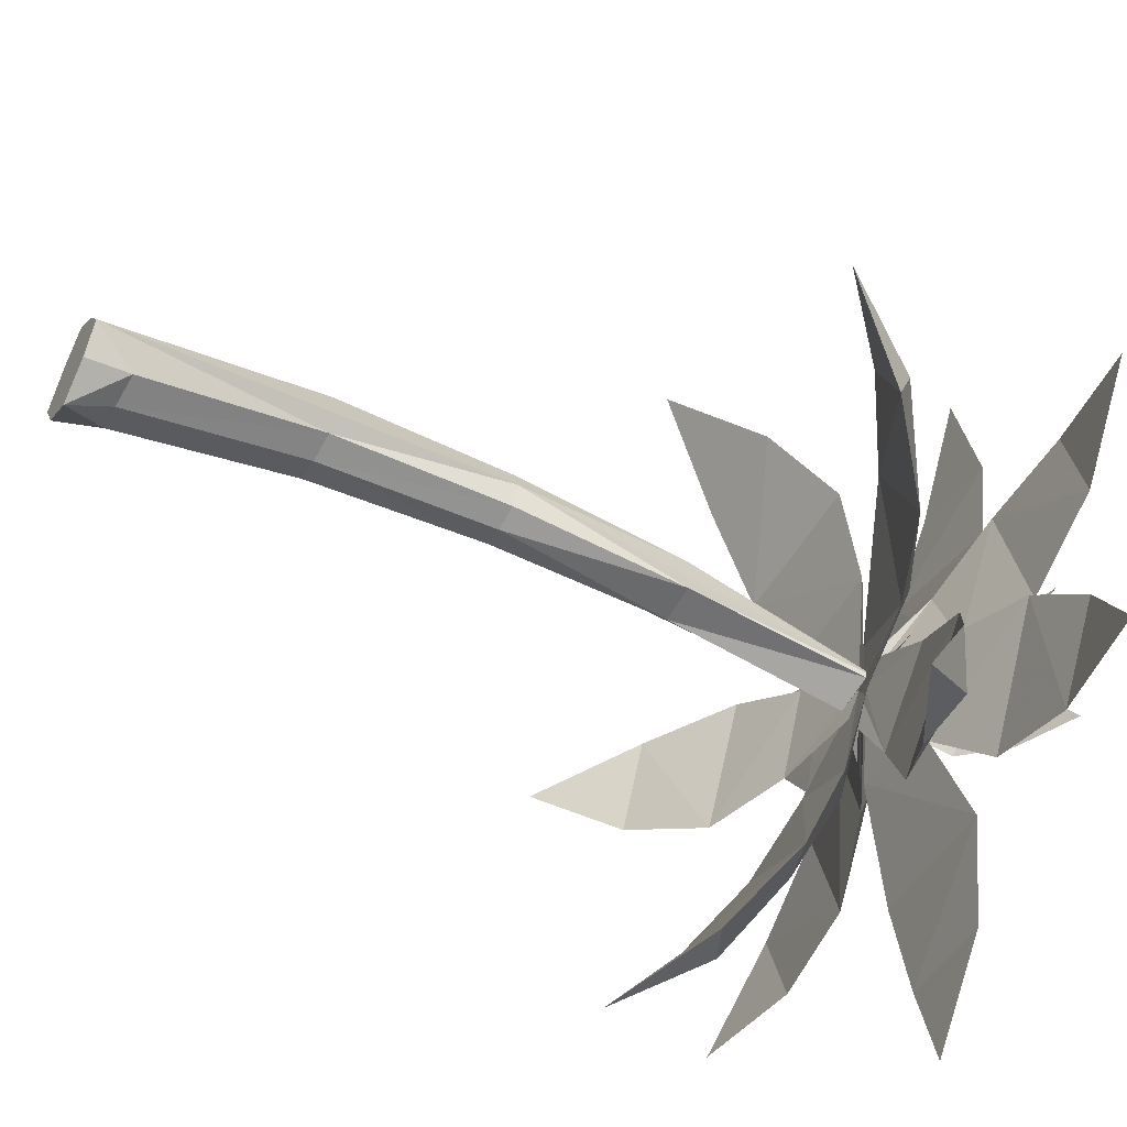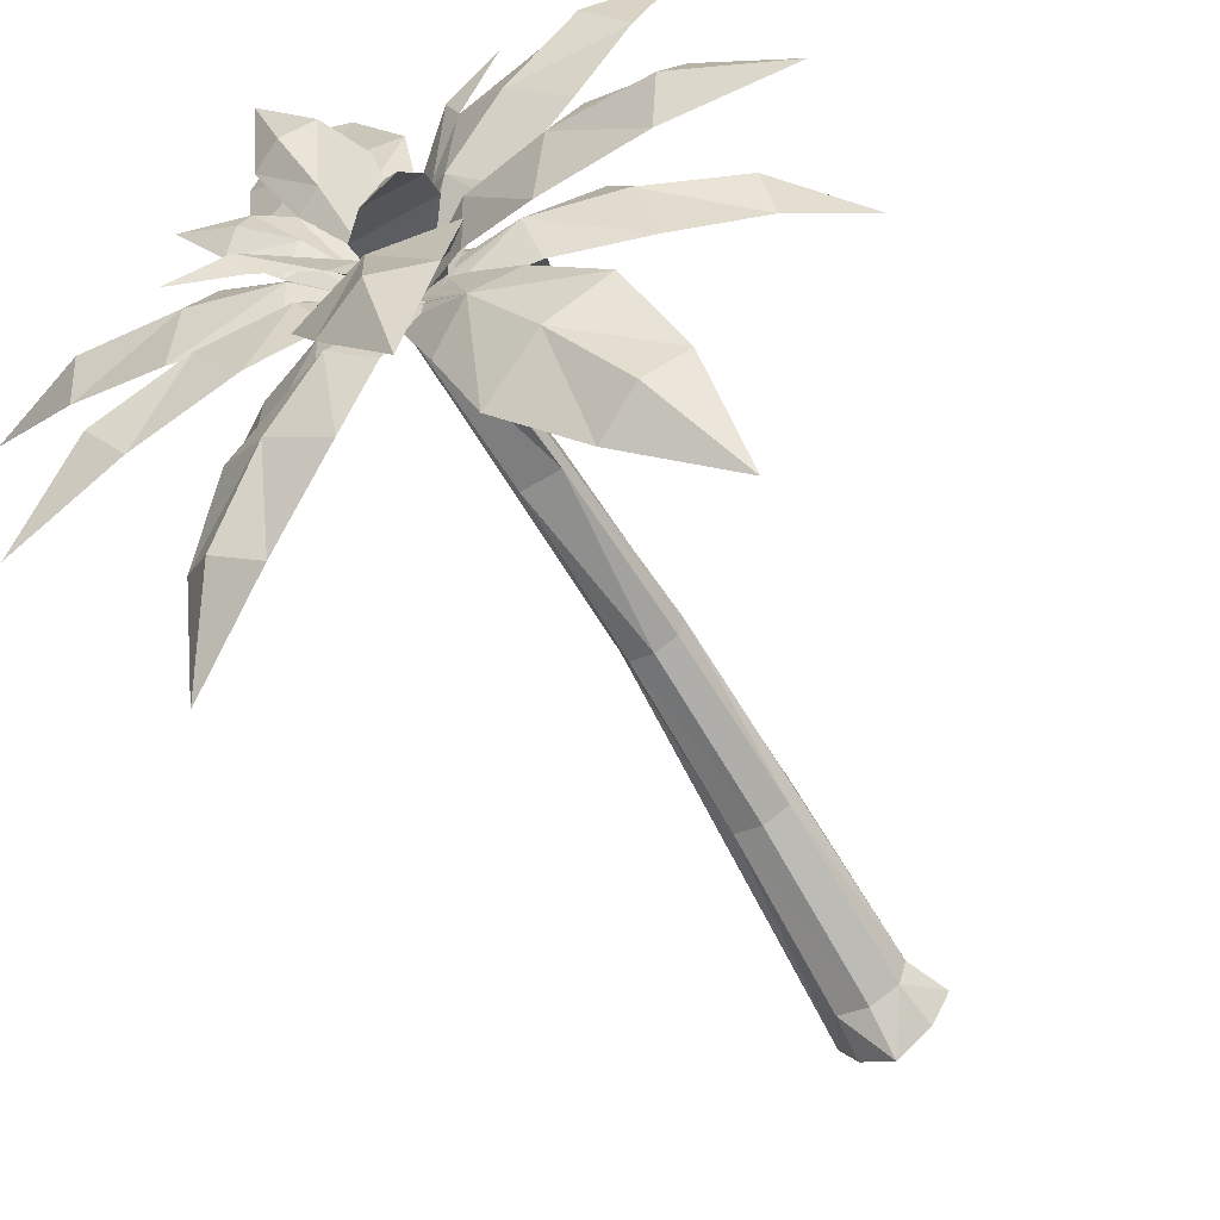
<metadata>
{"format":"obj","ext":"obj","renderer":"f3d","projection":"perspective","resolution":1024,"background":"white","views":[{"elev":-53.1,"azim":62.2,"up":"+Z"},{"elev":-64.8,"azim":-149.2,"up":"+Z"}]}
</metadata>
<code>
o Object.1
v -0.0296 -2 -0.2664
v 0.1192 -2 -0.1544
v 0.196 -2 -0.012
v -0.2792 -2 0.0152
v -0.1896 -2 -0.1576
v -0.1624 -1.806 -0.1096
v -0.0296 -1.814 -0.1496
v -0.1464 -1.032 0.06
v -0.1592 -0.2576 0.2184
v -0.1288 -0.264 0.3176
v -0.1144 0.5152 0.0904
v -0.1304 -0.2576 0.1176
v -0.028 -0.2624 0.084
v -0.028 -1.038 0.0232
v 0.0744 -0.2576 0.116
v 0.0904 -1.032 0.0584
v 0.1048 -1.806 -0.1112
v 0.092 -1.032 0.2952
v -0.028 -1.826 0.1944
v 0.1064 -2 0.1224
v -0.028 -2 0.244
v -0.164 -2 0.1512
v -0.2008 -1.806 0.0232
v -0.1448 -1.045 0.2952
v -0.0264 -1.043 0.3288
v -0.0264 -0.2624 0.3464
v -0.1144 0.5168 0.2616
v -0.0984 1.298 0.0936
v -0.1192 1.29 0.0232
v -0.0984 1.29 -0.0488
v 0.06 0.5152 0.0904
v 0.1064 -0.2528 0.2184
v 0.06 0.5152 0.2632
v 0.076 -0.2576 0.3192
v -0.0264 1.302 0.1144
v 0.0424 1.314 0.044
v 0.06 1.31 0.0408
v 0.0488 1.314 0.0216
v 0.0488 1.314 0.0168
v 0.044 1.314 0.0008
v 0.0584 1.31 0.0008
v 0.0632 1.31 0.0152
v 0.0648 1.31 0.0216
v 0.444 1.234 -0.0168
v 0.5496 1.13 0.6424
v 0.8136 1.096 0.044
v 1.108 0.856 0.3
v 0.9272 0.8896 0.7176
v 0.7192 1.181 0.3512
v 0.3848 1.328 0.196
v 1.066 0.9456 0.5224
v 1.326 0.544 0.6712
v 0.0392 1.306 -0.0872
v -0.028 1.33 0.0216
v 0.132 1.323 0.0552
v 0.0568 1.328 0.0152
v 0.4184 1.331 -0.1544
v 0.1112 1.338 0.0232
v 0.0936 1.328 0.0648
v -0.028 1.33 0.0888
v -0.028 1.33 0.092
v -0.0616 1.33 0.148
v 0.0536 1.317 0.1992
v -0.0264 1.318 0.4696
v 0.2024 1.245 0.4392
v -0.2536 1.234 0.4344
v -0.3512 1.083 0.7912
v 0.3032 1.109 0.8008
v 0.204 0.8512 1.166
v -0.2504 0.8416 1.162
v -0.0248 1.162 0.8344
v -0.0232 0.9184 1.217
v -0.0216 0.5088 1.505
v -0.164 1.31 0.076
v -0.4904 1.253 -0.0744
v -0.3672 1.288 0.364
v -0.8696 1.125 -0.0584
v -0.692 1.184 0.5688
v -1.084 0.9488 0.5944
v -1.21 0.9184 0.1576
v -0.8152 1.224 0.2616
v -0.4552 1.352 0.148
v -1.194 1.01 0.3864
v -1.492 0.6224 0.4936
v -0.108 1.318 0.1944
v -0.1448 1.334 0.0792
v -0.1432 1.357 0.1224
v -0.1272 1.355 0.1
v -0.3816 1.464 0.1208
v -0.1032 1.355 0.0568
v -0.1 1.354 0.0536
v -0.4648 1.491 0.132
v -0.0952 1.349 0.0264
v -0.0952 1.331 0.0344
v -0.1144 1.354 0.0232
v -0.1576 1.333 0.036
v -0.268 1.362 -0.3544
v -0.2376 1.323 -0.0088
v -0.452 1.306 -0.2072
v -0.1144 1.317 -0.0728
v -0.0888 1.312 -0.0952
v -0.0696 1.253 -0.4488
v 0.068 1.307 -0.0616
v 0.0712 1.344 -0.4504
v 0.0152 1.33 -0.0296
v 0.0136 1.325 -0.0312
v 0.0168 1.33 -0.0328
v 0.0552 1.328 0.0152
v 0.0552 1.325 0.0152
v 0.74 1.267 -0.3832
v 0.2424 1.294 -0.8072
v 0.5848 1.128 -1.062
v 0.932 1.118 -0.7656
v 0.5064 1.355 -0.6136
v 0.2536 1.422 -0.3128
v 0.78 1.205 -0.94
v 1.022 0.8736 -1.228
v -0.0616 1.328 -0.1736
v -0.196 1.128 -0.8072
v -0.484 1.24 -0.6648
v -0.7464 1.214 -0.46
v -0.892 0.9824 -0.8296
v -0.7192 1.034 -0.9928
v -0.5096 0.9328 -1.071
v -0.9256 0.656 -1.246
v -0.0696 1.333 -0.1032
v -0.076 1.333 -0.1032
v -0.0536 1.331 -0.0488
v -0.052 1.331 -0.0456
v -0.052 1.333 -0.0456
v -0.052 1.352 -0.1336
v -0.0328 1.342 -0.124
v -0.0264 1.342 -0.1048
v -0.0504 1.352 -0.1336
v -0.3256 1.49 -0.3176
v -0.2648 1.474 -0.2152
v -0.0456 1.352 -0.0648
v -0.0328 1.39 -0.0936
v -0.0376 1.366 -0.0472
v -0.1176 1.405 -0.1032
v -0.0616 1.366 -0.0408
v -0.052 1.354 -0.0408
v -0.0456 1.349 -0.0456
v -0.0488 1.35 -0.0376
v -0.052 1.36 -0.0312
v 0.1592 1.504 -0.388
v 0.132 1.482 -0.2984
v 0.276 1.581 -0.1912
v 0.0456 1.411 -0.1032
v -0.0808 1.613 -0.3208
v -0.012 1.454 -0.1416
v 0.0184 1.368 -0.0152
v 0.0008 1.395 -0.0216
v 0.0856 1.414 -0.0392
v 0.3368 1.581 0.0952
v 0.052 1.384 0.0392
v 0.1224 1.432 0.0728
v 0.076 1.608 0.356
v 0.2504 1.478 0.2408
v 0.0216 1.357 0.172
v 0.0104 1.358 0.1448
v 0.0744 1.402 0.1352
v -0.1384 1.501 0.4024
v -0.2904 1.586 0.2776
v -0.0632 1.392 0.1224
v -0.028 1.387 0.1032
v -0.036 1.368 0.0792
v -0.1 1.469 0.1336
v -0.1144 1.539 0.0696
v -0.124 1.493 0.1848
v -0.1016 1.395 0.084
v -0.0872 1.376 0.06
v -0.0952 1.371 0.0168
v -0.156 1.416 -0.0072
v -0.1576 1.507 -0.0456
v -0.092 1.546 -0.0568
v -0.0696 1.41 -0.004
v -0.0632 1.416 0.0728
v -0.092 1.75 0.3816
v 0.108 1.765 0.2968
v 0.0552 1.531 0.1032
v 0.0408 1.555 -0.0584
v -0.0088 1.413 -0.0248
v 0.0152 1.514 -0.1224
v 0.0056 1.506 -0.1784
v -0.1256 1.461 -0.044
v -0.0712 1.381 -0.0408
v -0.3784 1.581 -0.0952
v -0.4616 1.664 -0.6568
v -0.1368 1.731 -0.6952
v 0.1864 1.645 -0.7592
v 0.0232 1.702 -1.18
v -0.2024 1.794 -1.138
v -0.428 1.707 -1.113
v -0.2712 1.67 -1.618
v -0.0552 1.37 -0.0264
v -0.0296 1.386 -0.0488
v -0.4104 1.477 0.1176
v -0.8024 1.579 0.3256
v -0.5656 1.675 0.5496
v -0.3384 1.618 0.7848
v -0.1432 1.512 0.4536
v -0.7256 1.626 1.03
v -1.047 1.606 0.7064
v -1.223 1.546 1.202
v -0.8872 1.706 0.8664
v -0.1384 1.477 0.356
v -0.0504 1.366 0.1128
v 0.0056 1.355 0.1464
v -0.0312 1.33 0.1512
v 0.3112 1.49 0.3224
v 0.6616 1.573 0.4936
v 0.716 1.664 0.1704
v 0.7848 1.602 -0.1496
v 0.3768 1.518 -0.0712
v 0.6296 1.562 -0.1384
v 0.7896 1.573 -0.1512
v 0.5928 1.664 -0.4136
v 0.4088 1.602 -0.684
v 0.8312 1.602 -0.86
v 0.9624 1.686 -0.6744
v 1.094 1.592 -0.4872
v 1.35 1.52 -0.9464
v 0.3944 1.501 -0.124
v 0.124 1.451 -0.2392
v 0.1064 1.374 -0.0936
v 0.0984 1.366 -0.1032
v 0.0632 1.386 -0.0744
v 0.0712 1.371 -0.06
v 0.0968 1.39 -0.052
v 0.0312 1.357 -0.0168
v 0.0264 1.355 -0.012
v 0.0312 1.36 -0.02
v 0.0264 1.357 -0.012
v 0.0216 1.357 -0.0216
v 0.0216 1.354 -0.0232
v -0.0856 1.333 0.0504
v 0.1016 1.357 -0.0616
v -0.1704 1.389 0.0232
v -0.132 1.373 0.0232
v -0.1256 1.371 0.0152
v 0.0264 1.344 -0.0328
v 0.1048 1.371 -0.0888
v 0.0312 1.35 -0.0136
v 0.0296 1.35 -0.0104
v 0.3688 1.491 -0.0936
v 0.4232 1.49 -0.0168
v 0.0536 1.354 0.0264
v 0.0776 1.36 0.0328
v 0.0984 1.362 0.0504
v 0.1432 1.37 0.0712
v 0.0632 1.33 0.1144
v 0.1448 1.373 0.076
v 0.0936 1.366 0.0712
v 0.212 1.44 0.18
v 0.0456 1.333 0.1288
v 0.0232 1.355 0.1704
v -0.0296 1.33 0.1224
v -0.0392 1.331 -0.012
v -0.076 1.334 -0.0984
v -0.0504 1.346 0.084
v -0.044 1.355 0.0808
v -0.0904 1.33 0.1368
v -0.1432 1.358 0.1256
v -0.156 1.387 0.084
v -0.124 1.36 0.1048
v -0.1016 1.362 0.0616
v -0.0968 1.36 0.0552
v -0.1256 1.374 0.0696
v -0.1016 1.365 0.0632
v -0.1 1.389 0.1336
v -0.0376 1.354 0.0872
v -0.028 1.331 0.0888
v -0.028 1.33 0.0568
v 0.428 1.51 -0.0568
v 0.116 1.39 0.0392
v 0.0968 1.386 0.0792
v 0.0872 1.376 0.0424
v 0.0888 1.379 0.044
v 0.0584 1.366 0.0328
v 0.0616 1.336 0.02
v 0.0552 1.334 0.0184
v 0.0856 1.349 -0.0344
v 0.0328 1.346 -0.0104
v 1.204 1.602 0.0376
v 1.114 1.592 0.4824
v 1.623 1.52 0.3528
v 1.159 1.686 0.26
v -0.1512 1.338 -0.044
v -0.1752 1.355 -0.0216
v -0.1384 1.336 -0.0424
v -0.1608 1.334 0.012
v -0.1752 1.354 -0.0184
v -0.1512 1.352 -0.0072
v -0.156 1.334 0.0136
v -0.2344 1.434 -0.1496
v -0.052 1.336 -0.052
v -0.052 1.35 -0.1032
v -0.0488 1.344 -0.06
v -0.652 1.573 -0.532
v -0.8536 1.602 0.092
v -1.247 1.603 -0.1448
v -1.103 1.592 -0.5768
v -0.748 1.664 -0.2184
v -1.175 1.686 -0.3608
v -1.623 1.52 -0.5112
v -0.0952 1.357 0.0232
v -0.1224 1.365 0.0168
v -0.1432 1.384 -0.0472
v 0.092 1.653 -0.3224
v 0.2888 1.696 -0.0168
v 0.4232 1.826 -0.1864
v 0.332 1.851 -0.2856
v 0.292 1.792 -0.4008
v 0.5608 1.91 -0.4328
v 0.2104 1.613 0.0104
v 0.212 1.683 0.0904
v 0.3064 1.63 -0.044
v 0.1112 1.504 0.028
v 0.068 1.424 0.06
v 0.0232 1.405 0.0392
v 0.2216 1.714 0.268
v 0.3288 1.862 0.516
v 0.1896 1.93 0.5208
v 0.0488 1.901 0.588
v 0.2728 2 0.8232
v 0.1192 1.627 0.2296
v 0.0424 1.523 0.1624
v 0.0344 1.373 0.0712
v 0.0568 1.408 0.0632
v 0.0184 1.366 0.0632
v 0.0616 1.547 0.1592
v 0.3544 1.794 0.2872
v 0.4648 1.762 0.0776
v 0.6184 1.874 0.2808
v 0.3912 1.818 0.1656
v 0.1736 1.667 0.2184
v 0.0232 1.394 0.0456
v 0.0984 1.525 0.0104
v -0.0072 1.682 -0.2824
v -0.332 1.64 -0.1528
v -0.3688 1.774 -0.3544
v -0.1432 1.806 -0.4408
v -0.2536 1.83 -0.372
v -0.3528 1.888 -0.6152
v -0.3144 1.67 -0.052
v -0.2488 1.63 0.2792
v -0.4472 1.76 0.2808
v -0.444 1.814 0.1672
v -0.4888 1.792 0.0488
v -0.692 1.872 0.2168
v -0.0728 1.4 0.068
v -0.1272 1.638 0.828
v 0.1848 1.722 0.7208
v 0.5 1.651 0.6392
v 0.5288 1.69 1.094
v 0.3112 1.779 1.153
v 0.092 1.69 1.223
v 0.4424 1.65 1.618
v -0.1032 1.349 0.052
v -0.0376 1.325 0.1656
f 1 2 3
f 2 1 17
f 1 3 4
f 4 5 1
f 6 1 5
f 7 1 6
f 8 7 6
f 8 6 23
f 9 8 23
f 23 10 9
f 9 10 29
f 9 29 11
f 12 9 11
f 11 13 12
f 13 14 12
f 12 14 8
f 14 13 15
f 16 14 15
f 15 32 16
f 32 3 16
f 16 3 17
f 17 7 16
f 2 17 3
f 3 32 18
f 20 3 18
f 18 19 20
f 21 20 19
f 21 19 22
f 23 4 22
f 4 23 6
f 22 24 23
f 21 22 3
f 22 19 24
f 19 25 24
f 24 25 10
f 25 26 10
f 10 26 27
f 26 33 27
f 27 33 28
f 27 28 29
f 35 30 29
f 11 30 41
f 31 11 41
f 41 43 31
f 43 32 31
f 31 32 15
f 32 43 33
f 34 32 33
f 33 26 34
f 33 43 37
f 35 33 37
f 36 35 37
f 22 4 3
f 5 4 6
f 1 7 17
f 14 7 8
f 12 8 9
f 24 10 23
f 10 27 29
f 11 29 30
f 15 13 31
f 7 14 16
f 18 32 34
f 25 19 18
f 3 20 21
f 34 25 18
f 26 25 34
f 33 35 28
f 35 29 28
f 30 35 38
f 13 11 31
f 41 42 43
f 30 40 41
f 30 39 40
f 30 38 39
f 36 38 35
f 185 311 316
f 56 108 57
f 328 157 327
f 361 64 63
f 321 319 337
f 150 149 147
f 172 164 171
f 54 338 321
f 337 54 321
f 337 338 54
f 352 172 170
f 314 310 313
f 36 37 44
f 346 350 349
f 63 36 44
f 45 63 44
f 45 44 46
f 45 46 47
f 45 47 48
f 45 48 49
f 50 45 49
f 49 46 50
f 49 48 51
f 51 47 49
f 51 52 47
f 52 51 48
f 47 52 48
f 47 46 49
f 46 44 50
f 53 50 44
f 53 44 41
f 53 41 40
f 53 40 54
f 55 53 54
f 55 54 56
f 55 56 57
f 55 57 58
f 58 59 55
f 50 55 59
f 54 50 59
f 50 54 60
f 50 60 61
f 50 61 62
f 50 62 361
f 361 63 50
f 159 155 329
f 331 158 329
f 63 64 65
f 65 36 63
f 54 36 65
f 66 54 65
f 67 66 65
f 67 65 68
f 67 68 69
f 67 69 70
f 67 70 71
f 64 67 71
f 71 68 64
f 71 70 72
f 72 69 71
f 72 73 69
f 73 72 70
f 69 73 70
f 69 68 71
f 66 67 64
f 64 85 66
f 74 66 85
f 360 54 90
f 360 91 54
f 75 74 76
f 77 75 76
f 77 76 78
f 77 78 79
f 77 79 80
f 77 80 81
f 82 77 81
f 81 78 82
f 81 80 83
f 83 79 81
f 83 84 79
f 84 83 80
f 79 84 80
f 79 78 81
f 78 76 82
f 82 76 85
f 271 92 89
f 82 85 361
f 361 86 82
f 54 82 86
f 88 54 86
f 86 87 88
f 87 89 88
f 90 88 89
f 91 90 89
f 54 91 89
f 54 89 92
f 92 93 54
f 94 54 93
f 93 95 94
f 94 95 96
f 346 170 347
f 82 94 96
f 98 82 96
f 96 97 98
f 95 93 92
f 98 97 99
f 355 159 158
f 160 159 162
f 75 98 100
f 100 101 75
f 54 75 101
f 54 101 102
f 102 103 54
f 118 54 103
f 156 320 157
f 318 54 154
f 54 96 95
f 54 118 104
f 170 175 352
f 346 347 348
f 97 96 292
f 311 185 310
f 104 105 54
f 106 54 105
f 106 105 107
f 106 107 54
f 54 107 57
f 57 108 54
f 54 108 109
f 56 109 108
f 107 104 57
f 74 85 76
f 110 57 104
f 110 104 111
f 110 111 112
f 110 112 113
f 110 113 114
f 115 110 114
f 114 111 115
f 114 113 116
f 116 112 114
f 116 117 112
f 117 116 113
f 112 117 113
f 112 111 114
f 111 104 115
f 104 118 115
f 88 90 54
f 86 237 87
f 118 102 97
f 102 119 97
f 97 119 120
f 120 121 97
f 122 121 120
f 123 122 120
f 120 124 123
f 125 123 124
f 122 125 124
f 119 122 124
f 123 125 122
f 119 121 122
f 119 99 121
f 119 124 120
f 119 102 99
f 97 126 118
f 97 127 126
f 128 126 127
f 127 129 128
f 128 129 130
f 128 130 131
f 131 54 128
f 349 351 348
f 131 132 54
f 54 132 126
f 115 126 132
f 133 115 132
f 134 133 132
f 132 135 134
f 134 135 136
f 121 99 97
f 64 361 85
f 54 147 134
f 54 134 137
f 138 54 137
f 137 139 138
f 140 138 139
f 140 139 141
f 140 141 54
f 140 54 142
f 140 142 143
f 140 143 137
f 144 143 142
f 145 144 142
f 142 141 145
f 145 54 144
f 54 145 139
f 139 143 54
f 54 143 144
f 141 142 54
f 145 141 139
f 138 140 147
f 136 147 140
f 322 327 157
f 146 134 147
f 133 134 146
f 148 146 147
f 147 149 148
f 54 98 99
f 75 82 98
f 149 150 151
f 151 54 149
f 330 157 328
f 54 185 149
f 152 149 185
f 185 153 152
f 54 152 153
f 316 54 153
f 316 152 54
f 152 148 149
f 148 152 154
f 346 348 350
f 348 351 350
f 155 154 54
f 155 54 156
f 155 156 157
f 157 329 155
f 54 100 98
f 99 100 54
f 329 158 159
f 351 349 350
f 317 333 336
f 159 163 162
f 61 274 62
f 160 161 163
f 54 163 161
f 54 161 162
f 54 162 163
f 160 162 161
f 318 334 337
f 202 160 163
f 353 163 159
f 165 163 158
f 99 101 100
f 101 99 102
f 353 358 354
f 258 61 60
f 167 165 166
f 353 159 355
f 353 355 356
f 54 167 332
f 332 168 54
f 322 337 334
f 336 334 317
f 336 335 334
f 178 169 168
f 168 169 170
f 170 165 168
f 54 165 170
f 172 352 54
f 171 54 170
f 171 170 172
f 335 336 333
f 334 335 333
f 173 172 54
f 173 54 175
f 174 173 175
f 348 347 349
f 341 174 175
f 176 341 175
f 176 175 177
f 103 102 118
f 54 176 177
f 169 54 177
f 54 169 178
f 181 54 178
f 181 178 168
f 168 179 181
f 181 179 180
f 181 180 322
f 333 322 334
f 333 317 322
f 357 359 356
f 349 347 169
f 169 346 349
f 54 181 339
f 139 137 143
f 54 339 182
f 182 183 54
f 54 329 157
f 54 320 156
f 184 176 183
f 175 346 169
f 151 184 185
f 340 184 341
f 184 186 341
f 341 186 54
f 186 187 54
f 169 177 175
f 153 185 316
f 353 356 358
f 104 107 105
f 136 188 187
f 187 150 136
f 334 318 317
f 189 136 150
f 190 189 150
f 150 191 190
f 191 192 190
f 190 192 193
f 193 194 190
f 193 195 194
f 194 195 192
f 195 193 192
f 191 194 192
f 191 189 194
f 147 191 150
f 183 176 54
f 191 147 136
f 327 179 332
f 194 189 190
f 191 136 189
f 196 150 187
f 327 332 328
f 257 60 54
f 184 54 196
f 184 197 54
f 150 54 197
f 54 150 196
f 188 54 187
f 54 188 174
f 188 172 174
f 164 172 198
f 164 198 92
f 92 199 164
f 164 199 200
f 200 201 164
f 201 202 164
f 164 202 163
f 199 202 201
f 199 201 203
f 199 203 204
f 203 205 204
f 205 206 204
f 200 204 206
f 206 203 200
f 206 205 203
f 203 201 200
f 199 204 200
f 199 92 202
f 92 207 202
f 202 207 262
f 262 208 202
f 208 160 202
f 208 209 160
f 160 209 210
f 210 211 160
f 160 211 159
f 211 155 159
f 211 212 155
f 155 212 213
f 213 214 155
f 155 214 215
f 155 215 154
f 148 154 215
f 54 59 58
f 148 215 216
f 148 216 217
f 148 217 218
f 218 219 148
f 220 219 218
f 221 220 218
f 218 222 221
f 223 221 222
f 220 223 222
f 217 220 222
f 221 223 220
f 217 219 220
f 217 146 219
f 146 217 224
f 356 359 358
f 224 225 146
f 146 225 54
f 54 133 146
f 137 134 140
f 133 54 227
f 328 54 331
f 237 86 361
f 226 224 227
f 229 224 226
f 229 226 228
f 340 341 342
f 168 332 179
f 229 231 230
f 232 230 231
f 232 231 233
f 233 234 232
f 54 232 234
f 54 234 230
f 234 233 230
f 54 174 341
f 228 230 233
f 228 233 235
f 228 235 54
f 228 54 236
f 228 236 229
f 236 235 229
f 235 236 54
f 233 229 235
f 233 54 229
f 359 357 358
f 230 228 224
f 54 138 147
f 54 233 231
f 54 230 232
f 229 54 231
f 354 358 357
f 225 228 226
f 357 356 354
f 89 87 263
f 179 325 180
f 136 140 134
f 360 90 91
f 230 224 229
f 152 316 154
f 238 115 227
f 227 242 238
f 57 110 115
f 54 238 242
f 54 242 243
f 227 243 242
f 37 43 44
f 243 227 246
f 244 243 246
f 356 355 354
f 245 244 246
f 54 245 246
f 328 332 166
f 246 247 54
f 248 54 247
f 249 248 247
f 250 249 247
f 251 250 247
f 252 251 247
f 252 247 253
f 254 252 253
f 254 253 255
f 54 254 255
f 54 255 211
f 211 256 54
f 354 355 158
f 82 54 94
f 185 54 151
f 54 328 166
f 54 256 257
f 158 54 166
f 339 181 322
f 158 353 354
f 126 115 118
f 211 257 256
f 211 255 275
f 54 352 175
f 97 260 127
f 54 126 128
f 247 217 275
f 54 158 331
f 275 276 247
f 253 247 276
f 63 45 50
f 50 53 55
f 163 353 158
f 54 277 253
f 54 253 278
f 279 54 278
f 279 278 280
f 280 276 279
f 277 279 276
f 280 278 276
f 54 279 277
f 253 276 278
f 277 276 275
f 255 277 275
f 255 253 277
f 54 252 254
f 163 165 164
f 54 251 252
f 54 58 251
f 251 58 250
f 281 250 58
f 58 115 281
f 158 166 165
f 54 164 165
f 249 54 281
f 281 115 282
f 281 282 248
f 250 281 54
f 54 249 250
f 249 281 248
f 54 248 282
f 283 54 282
f 282 238 283
f 283 238 244
f 244 54 283
f 247 246 217
f 346 175 170
f 54 284 245
f 54 244 284
f 245 284 244
f 167 168 165
f 243 244 238
f 224 246 227
f 243 238 54
f 340 342 343
f 127 54 129
f 282 115 238
f 167 166 332
f 227 54 226
f 225 226 54
f 225 224 228
f 54 168 167
f 246 224 217
f 217 222 218
f 275 217 216
f 275 216 214
f 212 275 214
f 212 214 285
f 212 285 286
f 285 287 286
f 287 288 286
f 213 286 288
f 288 285 213
f 288 287 285
f 215 214 216
f 285 214 213
f 212 286 213
f 212 211 275
f 210 257 211
f 257 210 60
f 210 258 60
f 258 210 54
f 54 274 258
f 274 61 258
f 274 54 62
f 361 62 54
f 54 237 361
f 237 54 87
f 263 87 54
f 263 54 264
f 130 129 54
f 89 263 264
f 264 266 89
f 265 89 266
f 266 267 265
f 269 265 267
f 268 269 267
f 267 270 268
f 268 270 265
f 54 268 265
f 271 265 270
f 271 270 54
f 271 54 266
f 267 54 270
f 269 268 54
f 265 269 54
f 266 54 267
f 43 42 44
f 271 89 265
f 271 266 264
f 264 207 271
f 127 130 54
f 207 264 54
f 54 262 207
f 54 261 262
f 42 41 44
f 208 262 261
f 54 208 261
f 340 343 344
f 54 61 208
f 208 61 272
f 272 61 273
f 54 272 273
f 209 54 273
f 209 272 54
f 209 273 61
f 127 131 130
f 54 210 61
f 61 210 209
f 209 208 272
f 66 74 54
f 92 271 207
f 289 92 198
f 150 197 151
f 289 198 290
f 289 290 291
f 291 97 289
f 97 292 289
f 54 289 292
f 54 292 293
f 293 292 294
f 293 294 95
f 293 95 92
f 294 54 95
f 54 294 295
f 295 96 54
f 292 96 295
f 295 294 292
f 54 293 289
f 54 97 291
f 54 291 290
f 54 290 296
f 54 296 135
f 135 259 54
f 75 77 82
f 75 54 74
f 259 297 130
f 260 130 297
f 297 298 260
f 260 298 127
f 131 127 298
f 135 131 298
f 135 298 299
f 54 299 298
f 299 54 297
f 54 298 297
f 297 259 299
f 259 130 260
f 54 259 260
f 135 299 259
f 135 296 239
f 135 239 198
f 56 54 109
f 300 135 198
f 300 198 301
f 300 301 302
f 300 302 303
f 300 303 304
f 188 300 304
f 304 301 188
f 304 303 305
f 305 302 304
f 305 306 302
f 306 305 303
f 302 306 303
f 302 301 304
f 301 198 188
f 135 300 188
f 296 241 239
f 240 239 241
f 307 240 241
f 307 241 308
f 308 239 307
f 239 54 307
f 182 184 183
f 308 309 290
f 296 290 309
f 54 309 308
f 54 241 309
f 184 340 176
f 290 239 308
f 54 308 241
f 240 307 54
f 239 240 54
f 296 309 241
f 132 131 135
f 97 54 260
f 227 115 133
f 290 198 239
f 342 341 344
f 289 293 92
f 342 345 343
f 188 198 172
f 187 186 196
f 184 196 186
f 197 184 151
f 185 184 182
f 310 185 182
f 313 310 182
f 182 311 313
f 311 312 313
f 54 157 330
f 176 340 344
f 313 315 314
f 314 315 312
f 315 313 312
f 311 314 312
f 311 310 314
f 182 339 311
f 316 311 339
f 344 341 176
f 317 316 339
f 339 322 317
f 317 318 316
f 135 188 136
f 54 330 329
f 115 58 57
f 337 319 318
f 68 65 64
f 319 54 318
f 154 316 318
f 54 319 320
f 174 172 173
f 330 331 329
f 36 54 38
f 320 319 321
f 345 344 343
f 320 321 338
f 320 338 337
f 347 170 169
f 219 146 148
f 344 345 342
f 320 337 157
f 328 331 330
f 164 54 171
f 39 38 54
f 322 157 337
f 40 39 54
f 322 179 327
f 323 322 180
f 324 323 180
f 180 325 324
f 326 324 325
f 323 326 325
f 179 323 325
f 324 326 323
f 179 322 323

</code>
